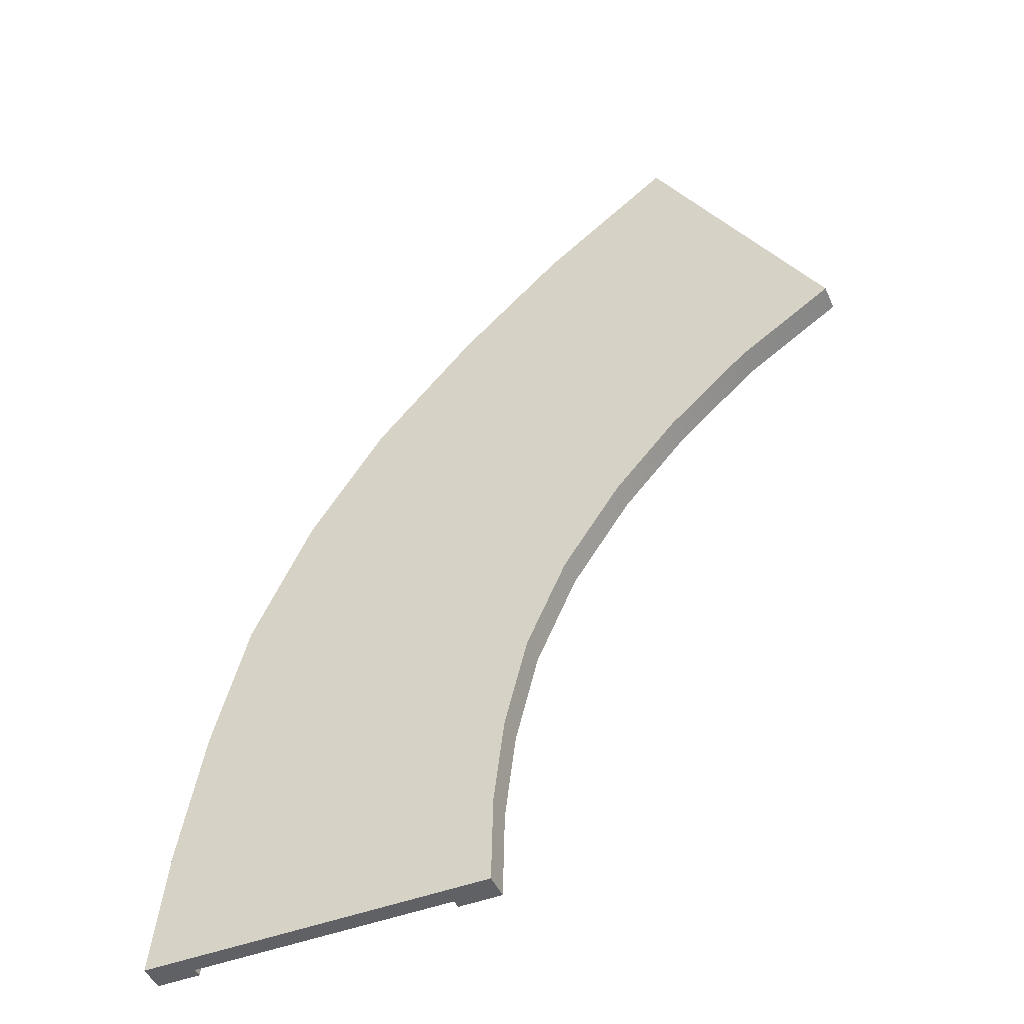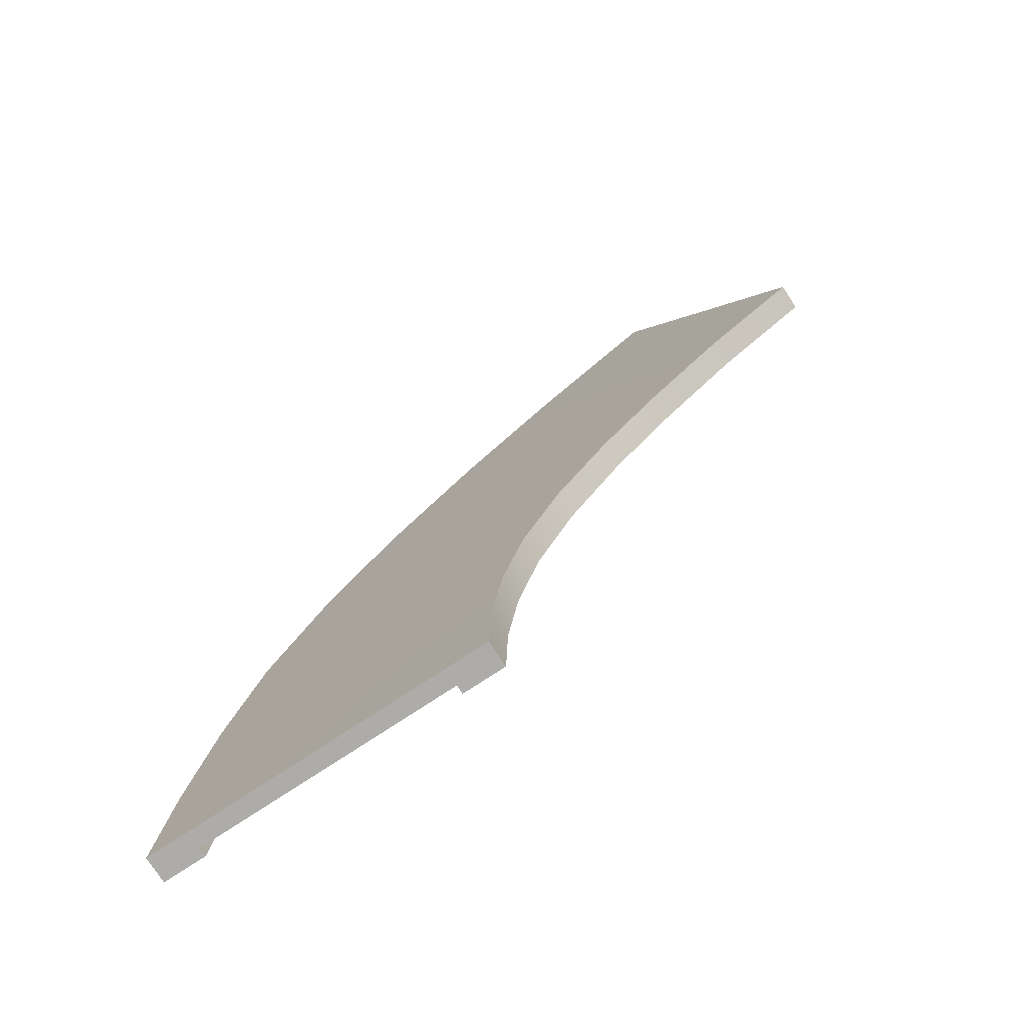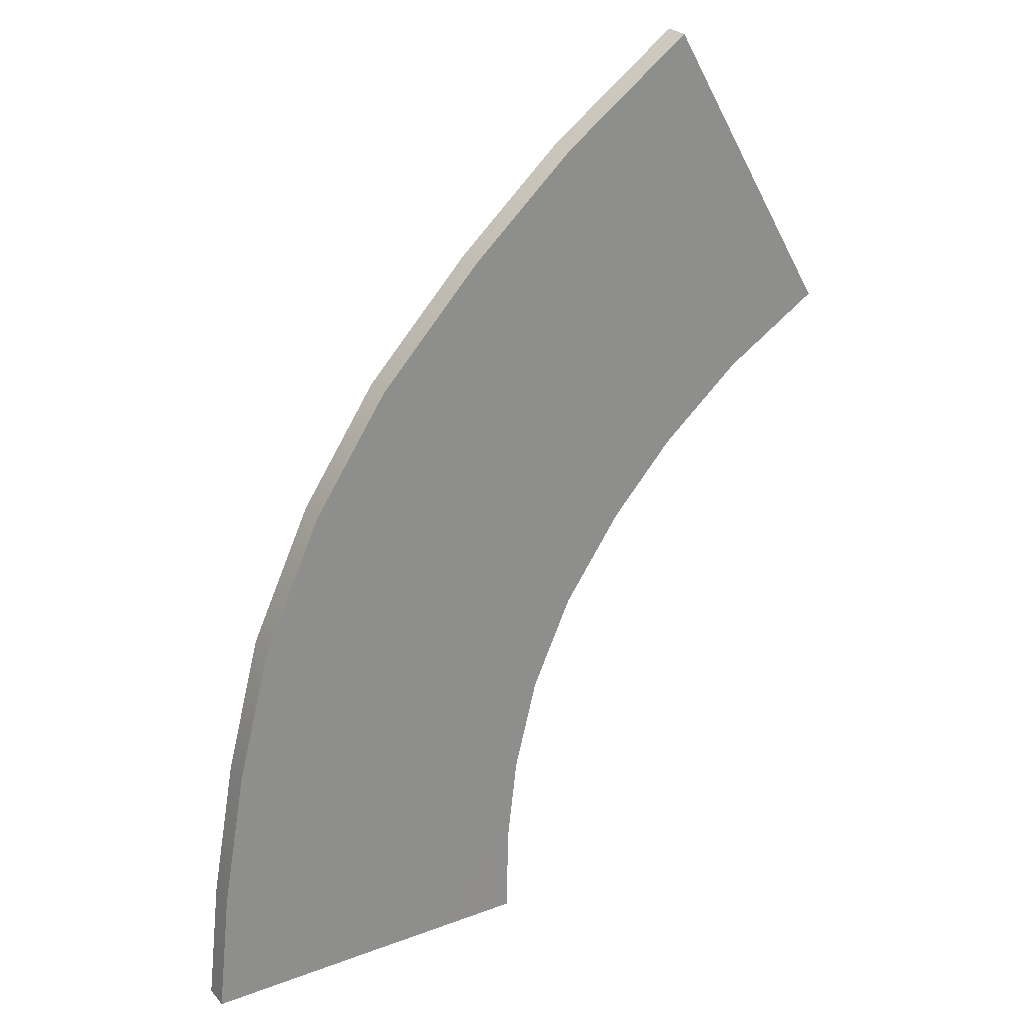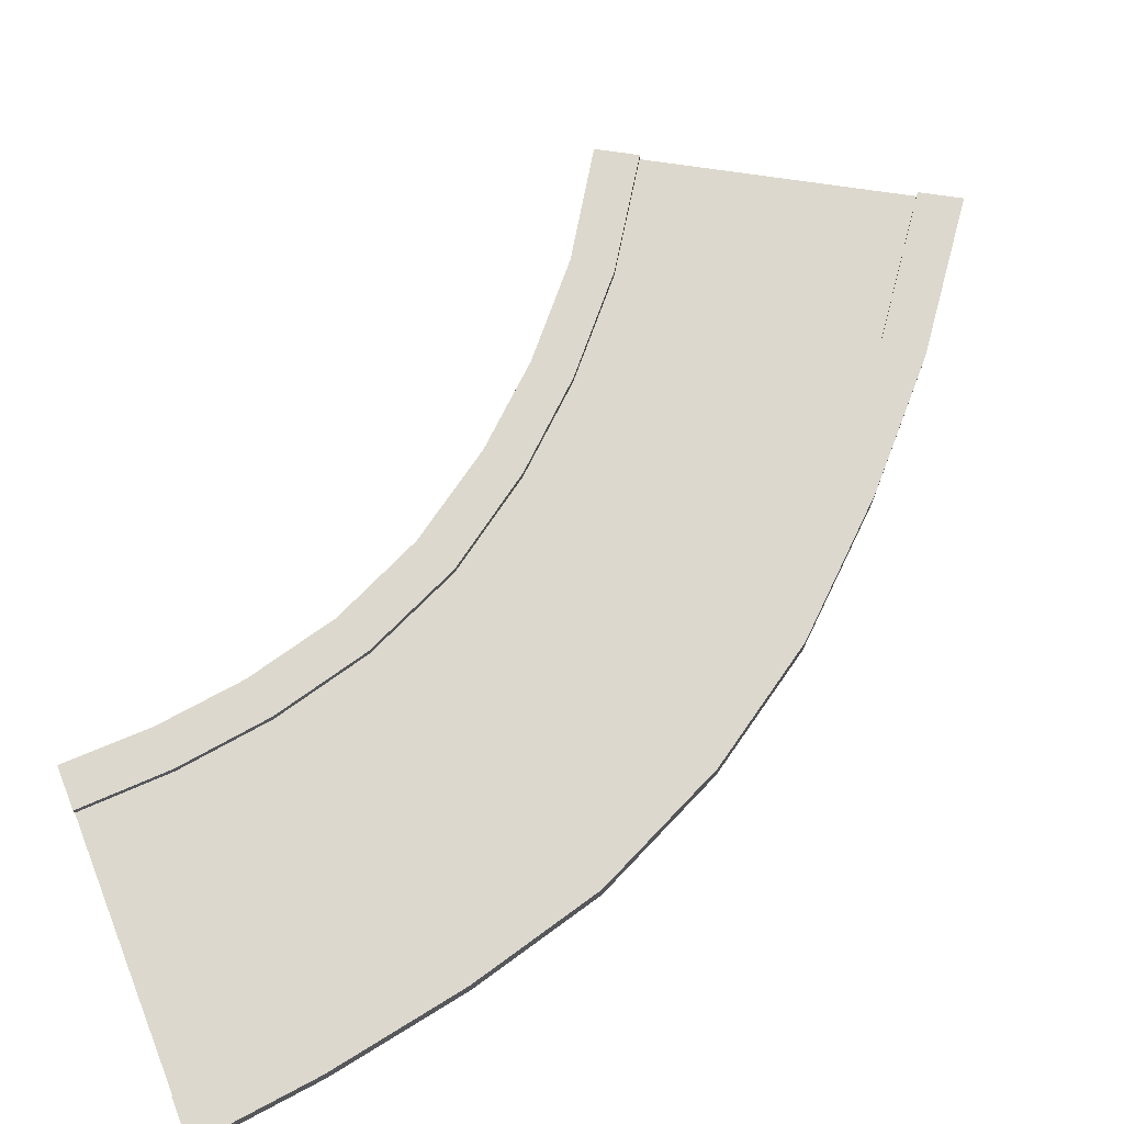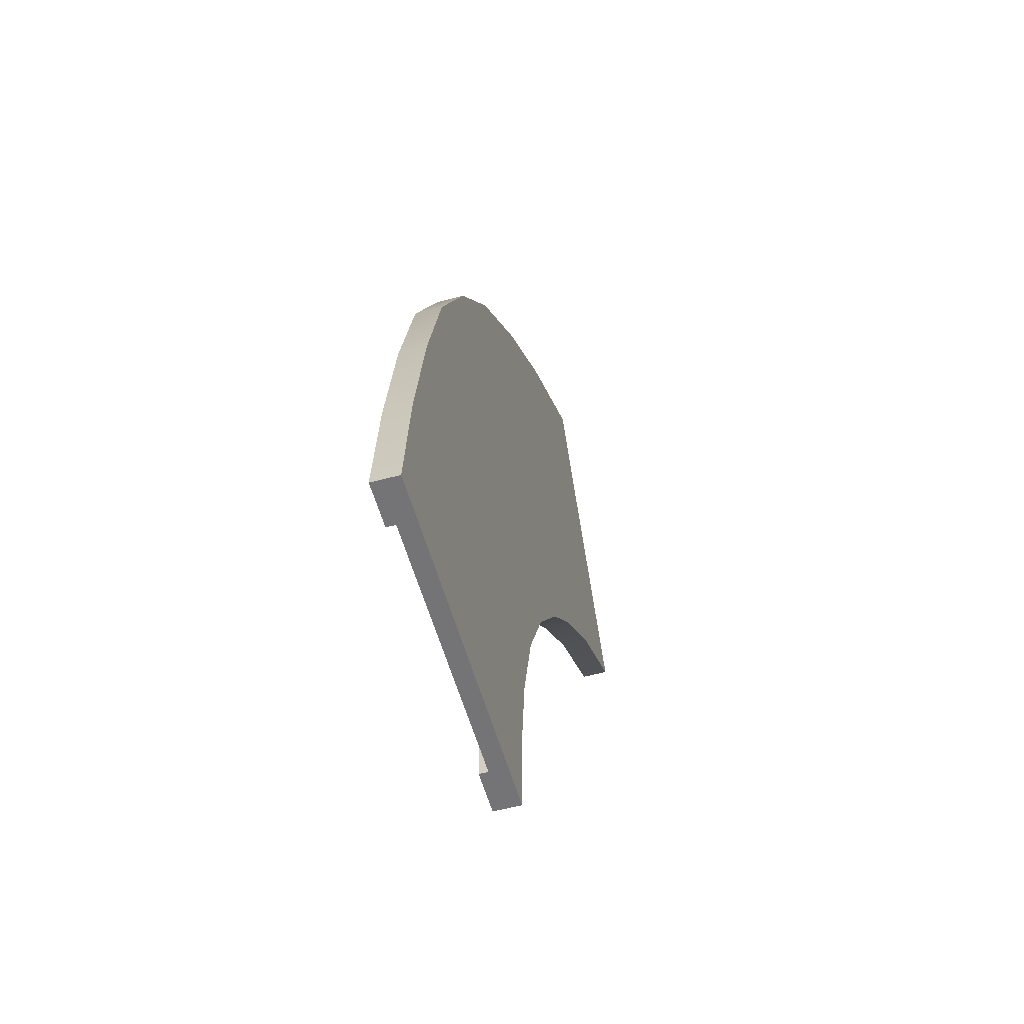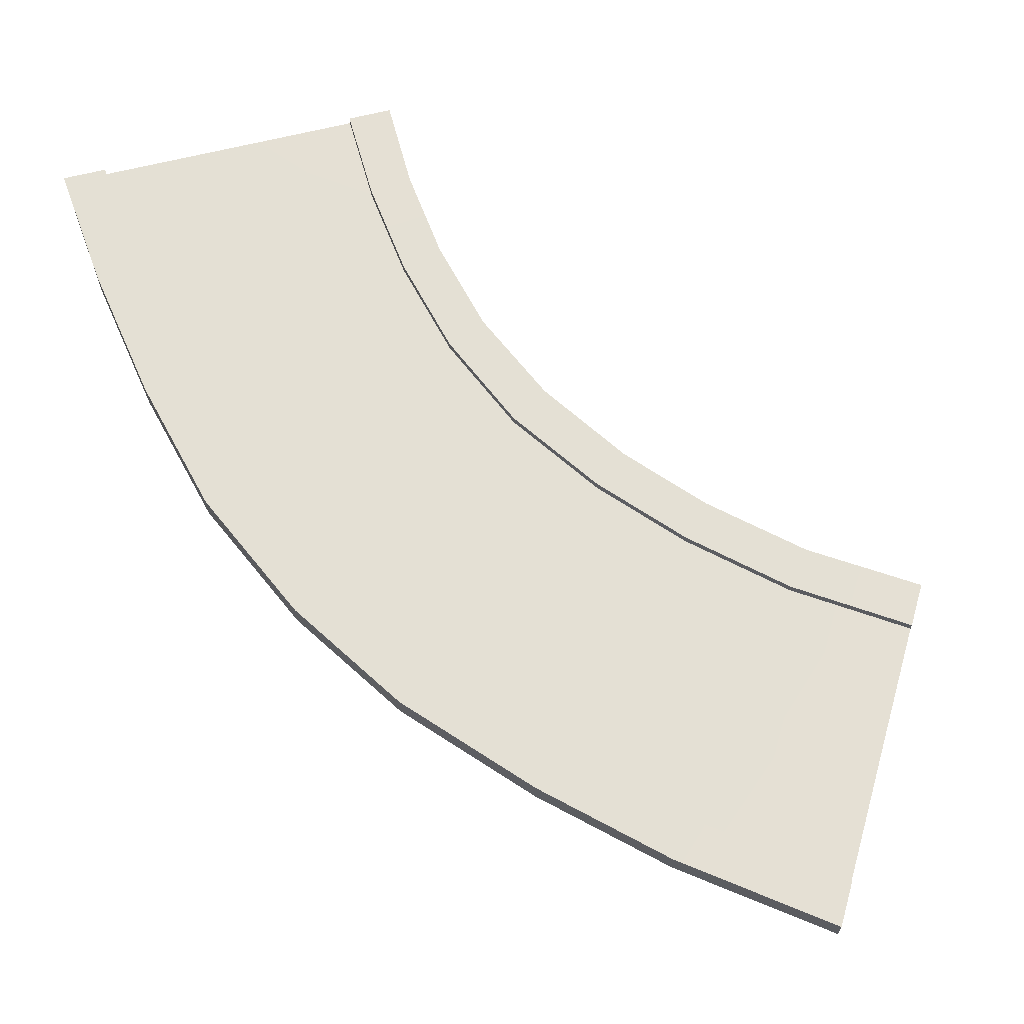
<metadata>
{"format":"obj","ext":"obj","renderer":"f3d","projection":"perspective","resolution":1024,"background":"white","views":[{"elev":-46.9,"azim":23.3,"up":"+Z"},{"elev":-76.7,"azim":33.4,"up":"+Z"},{"elev":25.6,"azim":-30.9,"up":"+Z"},{"elev":72.5,"azim":-111.6,"up":"+Y"},{"elev":-56.3,"azim":-74.3,"up":"+Z"},{"elev":65.9,"azim":-14.0,"up":"+Y"}]}
</metadata>
<code>
g m_Genericurve120_01
v 1.028 0 0.2187
v 0.988 0.03284 0.2887
v 1.028 0.04913 0.2187
v 0.8658 0.0003645 0.5004
v 0.8658 0.03284 0.5004
v 0.988 0.04913 0.2887
v 0.7441 0.03284 0.7113
v 0.7037 0.0003645 0.7813
v 0.7037 0.04913 0.7813
v 0.7441 0.04913 0.7113
v 1.028 0.04913 0.2187
v 0.988 0.04913 0.2887
v 0.7992 0.04913 0.1648
v 0.8479 0.04913 0.1027
v 0.6968 0.04967 -0.02985
v 0.6423 0.04954 0.02638
v 0.578 0.04922 -0.1623
v 0.514 0.0492 -0.1157
v 0.4683 0.04955 -0.3235
v 0.3983 0.04945 -0.283
v 0.4682 0.00079 -0.3234
v 0.578 0.0004605 -0.1622
v 0.578 0.04922 -0.1623
v 0.4683 0.04955 -0.3235
v 0.6968 0.04967 -0.02985
v 0.6967 0.000906 -0.02976
v 0.8479 0.04913 0.1027
v 0.8479 0.0003638 0.1027
v 1.028 0.04913 0.2187
v 1.028 0 0.2187
v 0.3983 0.03316 -0.283
v 0.514 0.03291 -0.1157
v 0.3238 0.03284 0.02264
v 0.2048 0.03285 -0.1679
v -0.004273 0.03253 -0.04701
v 0.1322 0.03277 0.1619
v 0.48 0.03284 0.1939
v 0.6423 0.03325 0.02641
v 0.3165 0.03244 0.3626
v 0.6542 0.03284 0.3503
v 0.7992 0.03284 0.1648
v 0.5079 0.03284 0.5374
v 0.8658 0.03284 0.5004
v 0.988 0.03284 0.2887
v 0.7441 0.03284 0.7113
v 1.028 0 0.2187
v 0.8479 0.0003638 0.1027
v 0.6542 0.0003645 0.3503
v 0.8658 0.0003645 0.5004
v 0.7037 0.0003645 0.7813
v 0.4592 0.0003652 0.5995
v 0.48 0.0003657 0.194
v 0.6967 0.000906 -0.02976
v 0.3238 0.0003647 0.02264
v 0.578 0.0004605 -0.1622
v 0.2047 0.0003754 -0.1679
v 0.4682 0.00079 -0.3234
v -0.07431 -6.144e-05 -0.006502
v 0.06823 0.0002685 0.2085
v 0.262 -0.0001777 0.4189
v 0.988 0.03284 0.2887
v 0.7992 0.03284 0.1648
v 0.7992 0.04913 0.1648
v 0.988 0.04913 0.2887
v 0.6423 0.04954 0.02638
v 0.6423 0.03325 0.02641
v 0.514 0.0492 -0.1157
v 0.514 0.03291 -0.1157
v 0.3983 0.04945 -0.283
v 0.3983 0.03316 -0.283
v 0.7037 0.04913 0.7813
v 0.4592 0.04913 0.5995
v 0.5079 0.04913 0.5374
v 0.7441 0.04913 0.7113
v 0.3166 0.04872 0.3626
v 0.2621 0.04859 0.4188
v 0.1322 0.04906 0.1619
v 0.06825 0.04903 0.2085
v -0.004244 0.04881 -0.04703
v -0.07422 0.0487 -0.006552
v -0.07431 -6.144e-05 -0.006502
v -0.07422 0.0487 -0.006552
v 0.06825 0.04903 0.2085
v 0.06823 0.0002685 0.2085
v 0.262 -0.0001777 0.4189
v 0.2621 0.04859 0.4188
v 0.4592 0.0003652 0.5995
v 0.4592 0.04913 0.5995
v 0.7037 0.0003645 0.7813
v 0.7037 0.04913 0.7813
v 0.7441 0.03284 0.7113
v 0.7441 0.04913 0.7113
v 0.5079 0.04913 0.5374
v 0.5079 0.03284 0.5374
v 0.3165 0.03244 0.3626
v 0.3166 0.04872 0.3626
v 0.1322 0.03277 0.1619
v 0.1322 0.04906 0.1619
v -0.004273 0.03253 -0.04701
v -0.004244 0.04881 -0.04703
v 0.4683 0.04955 -0.3235
v 0.3983 0.04945 -0.283
v 0.3189 0.04952 -0.4634
v 0.3918 0.04966 -0.4935
v 0.348 0.04997 -0.6681
v 0.2725 0.04976 -0.6478
v 0.3278 0.04957 -0.8349
v 0.2493 0.04946 -0.8264
v 0.3248 0.04913 -1
v 0.2439 0.04913 -1
v 0.3248 0.04913 -1
v 0.2439 0.03284 -1
v 0.3248 0.0003645 -1
v -7.629e-08 0.03284 -1
v -7.629e-08 0.0003645 -1
v 0.2439 0.04913 -1
v -0.3248 0 -1
v -0.2439 0.03284 -1
v -0.3248 0.04913 -1
v -0.2439 0.04913 -1
v 0.3248 0.0003645 -1
v 0.3277 0.0008101 -0.8349
v 0.3278 0.04957 -0.8349
v 0.3248 0.04913 -1
v 0.348 0.04997 -0.6681
v 0.3478 0.001204 -0.6681
v 0.3918 0.04966 -0.4935
v 0.3917 0.0008918 -0.4934
v 0.4683 0.04955 -0.3235
v 0.4682 0.00079 -0.3234
v 0.2439 0.03284 -1
v 0.2493 0.03318 -0.8264
v 0.01356 0.03284 -0.801
v -7.629e-08 0.03284 -1
v -0.2439 0.03284 -1
v -0.221 0.03251 -0.7758
v 0.04674 0.03284 -0.5871
v 0.2725 0.03347 -0.6478
v -0.1786 0.03221 -0.5265
v 0.1017 0.03284 -0.3739
v 0.3189 0.03324 -0.4634
v -0.1159 0.03245 -0.2842
v 0.2048 0.03285 -0.1679
v 0.3983 0.03316 -0.283
v -0.004273 0.03253 -0.04701
v 0.4682 0.00079 -0.3234
v 0.3917 0.0008918 -0.4934
v 0.1016 0.0003645 -0.3738
v 0.2047 0.0003754 -0.1679
v -0.07431 -6.144e-05 -0.006502
v -0.1888 -0.0001634 -0.2541
v 0.04661 0.0003632 -0.5871
v 0.3478 0.001204 -0.6681
v 0.01349 0.0003635 -0.801
v 0.3277 0.0008101 -0.8349
v -7.629e-08 0.0003645 -1
v 0.3248 0.0003645 -1
v -0.3248 0 -1
v -0.2997 -8.156e-05 -0.7673
v -0.2542 -0.0004767 -0.5062
v 0.3983 0.03316 -0.283
v 0.3189 0.03324 -0.4634
v 0.3189 0.04952 -0.4634
v 0.3983 0.04945 -0.283
v 0.2725 0.04976 -0.6478
v 0.2725 0.03347 -0.6478
v 0.2493 0.04946 -0.8264
v 0.2493 0.03318 -0.8264
v 0.2439 0.04913 -1
v 0.2439 0.03284 -1
v -0.07422 0.0487 -0.006552
v -0.1887 0.0486 -0.2541
v -0.1159 0.04873 -0.2842
v -0.004244 0.04881 -0.04703
v -0.1786 0.0485 -0.5265
v -0.254 0.04829 -0.5062
v -0.221 0.04879 -0.7758
v -0.2995 0.04868 -0.7673
v -0.2439 0.04913 -1
v -0.3248 0.04913 -1
v -0.3248 0 -1
v -0.3248 0.04913 -1
v -0.2995 0.04868 -0.7673
v -0.2997 -8.156e-05 -0.7673
v -0.2542 -0.0004767 -0.5062
v -0.254 0.04829 -0.5062
v -0.1888 -0.0001634 -0.2541
v -0.1887 0.0486 -0.2541
v -0.07431 -6.144e-05 -0.006502
v -0.07422 0.0487 -0.006552
v -0.004273 0.03253 -0.04701
v -0.004244 0.04881 -0.04703
v -0.1159 0.04873 -0.2842
v -0.1159 0.03245 -0.2842
v -0.1786 0.03221 -0.5265
v -0.1786 0.0485 -0.5265
v -0.221 0.03251 -0.7758
v -0.221 0.04879 -0.7758
v -0.2439 0.03284 -1
v -0.2439 0.04913 -1
g m_Genericurve120_01_0
f 3 2 1
f 4 1 2
f 5 4 2
f 6 2 3
f 4 5 7
f 8 4 7
f 7 9 8
f 7 10 9
f 13 12 11
f 14 13 11
f 14 15 13
f 15 16 13
f 15 17 16
f 17 18 16
f 17 19 18
f 19 20 18
f 23 22 21
f 24 23 21
f 23 25 22
f 25 26 22
f 25 27 26
f 27 28 26
f 27 29 28
f 29 30 28
f 33 32 31
f 34 33 31
f 33 34 35
f 36 33 35
f 33 37 32
f 37 38 32
f 39 37 33
f 36 39 33
f 37 40 38
f 40 41 38
f 42 40 37
f 39 42 37
f 40 43 41
f 43 44 41
f 45 43 40
f 42 45 40
f 48 47 46
f 49 48 46
f 48 49 50
f 51 48 50
f 48 52 47
f 52 53 47
f 52 54 53
f 54 55 53
f 54 56 55
f 56 57 55
f 58 56 54
f 59 58 54
f 59 54 52
f 60 59 52
f 60 52 48
f 51 60 48
f 63 62 61
f 64 63 61
f 63 65 62
f 65 66 62
f 65 67 66
f 67 68 66
f 67 69 68
f 69 70 68
f 73 72 71
f 74 73 71
f 73 75 72
f 75 76 72
f 75 77 76
f 77 78 76
f 77 79 78
f 79 80 78
f 83 82 81
f 84 83 81
f 84 85 83
f 85 86 83
f 85 87 86
f 87 88 86
f 87 89 88
f 89 90 88
f 93 92 91
f 94 93 91
f 94 95 93
f 95 96 93
f 95 97 96
f 97 98 96
f 97 99 98
f 99 100 98
f 103 102 101
f 104 103 101
f 104 105 103
f 105 106 103
f 105 107 106
f 107 108 106
f 107 109 108
f 109 110 108
f 113 112 111
f 114 112 113
f 115 114 113
f 116 111 112
f 114 115 117
f 118 114 117
f 118 117 119
f 119 120 118
f 123 122 121
f 124 123 121
f 123 125 122
f 125 126 122
f 125 127 126
f 127 128 126
f 127 129 128
f 129 130 128
f 133 132 131
f 134 133 131
f 133 134 135
f 136 133 135
f 133 137 132
f 137 138 132
f 139 137 133
f 136 139 133
f 137 140 138
f 140 141 138
f 142 140 137
f 139 142 137
f 140 143 141
f 143 144 141
f 145 143 140
f 142 145 140
f 148 147 146
f 149 148 146
f 148 149 150
f 151 148 150
f 148 152 147
f 152 153 147
f 152 154 153
f 154 155 153
f 154 156 155
f 156 157 155
f 158 156 154
f 159 158 154
f 159 154 152
f 160 159 152
f 160 152 148
f 151 160 148
f 163 162 161
f 164 163 161
f 163 165 162
f 165 166 162
f 165 167 166
f 167 168 166
f 167 169 168
f 169 170 168
f 173 172 171
f 174 173 171
f 173 175 172
f 175 176 172
f 175 177 176
f 177 178 176
f 177 179 178
f 179 180 178
f 183 182 181
f 184 183 181
f 184 185 183
f 185 186 183
f 185 187 186
f 187 188 186
f 187 189 188
f 189 190 188
f 193 192 191
f 194 193 191
f 194 195 193
f 195 196 193
f 195 197 196
f 197 198 196
f 197 199 198
f 199 200 198

</code>
